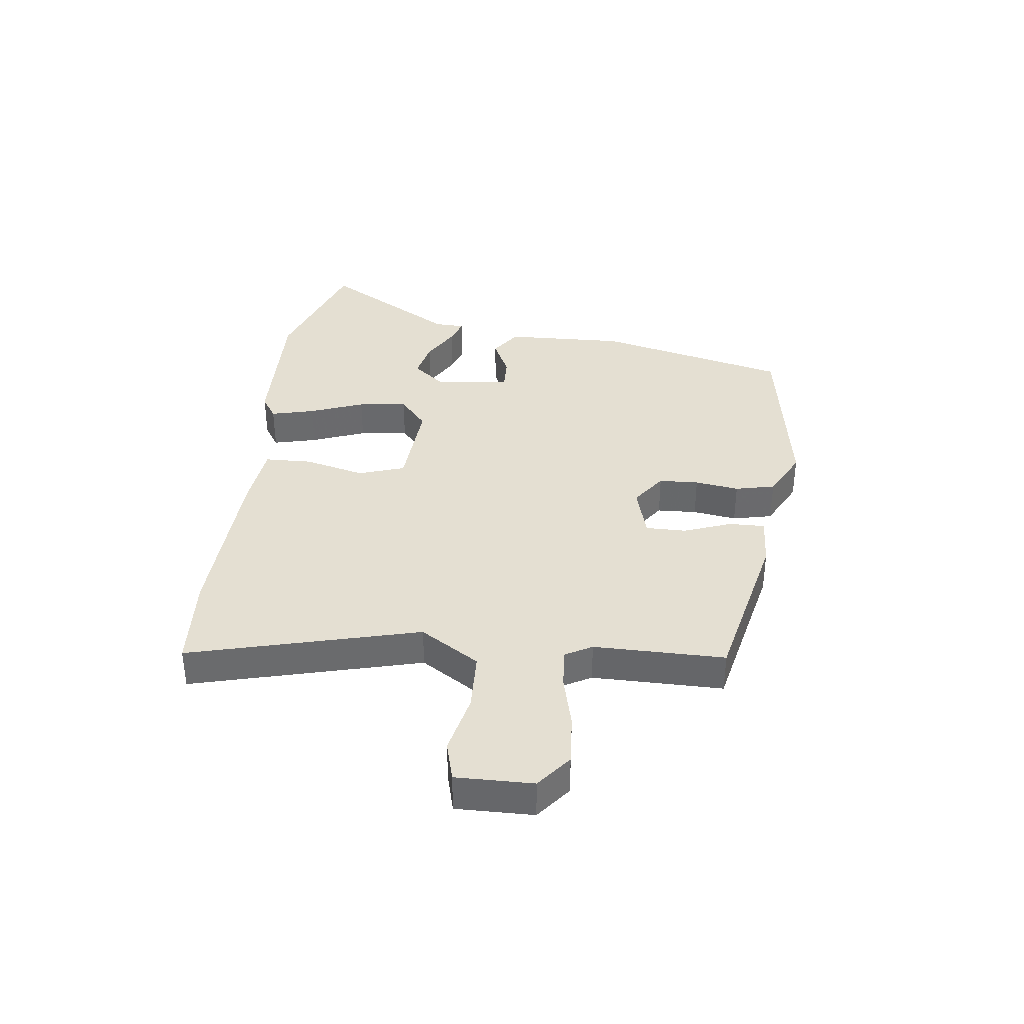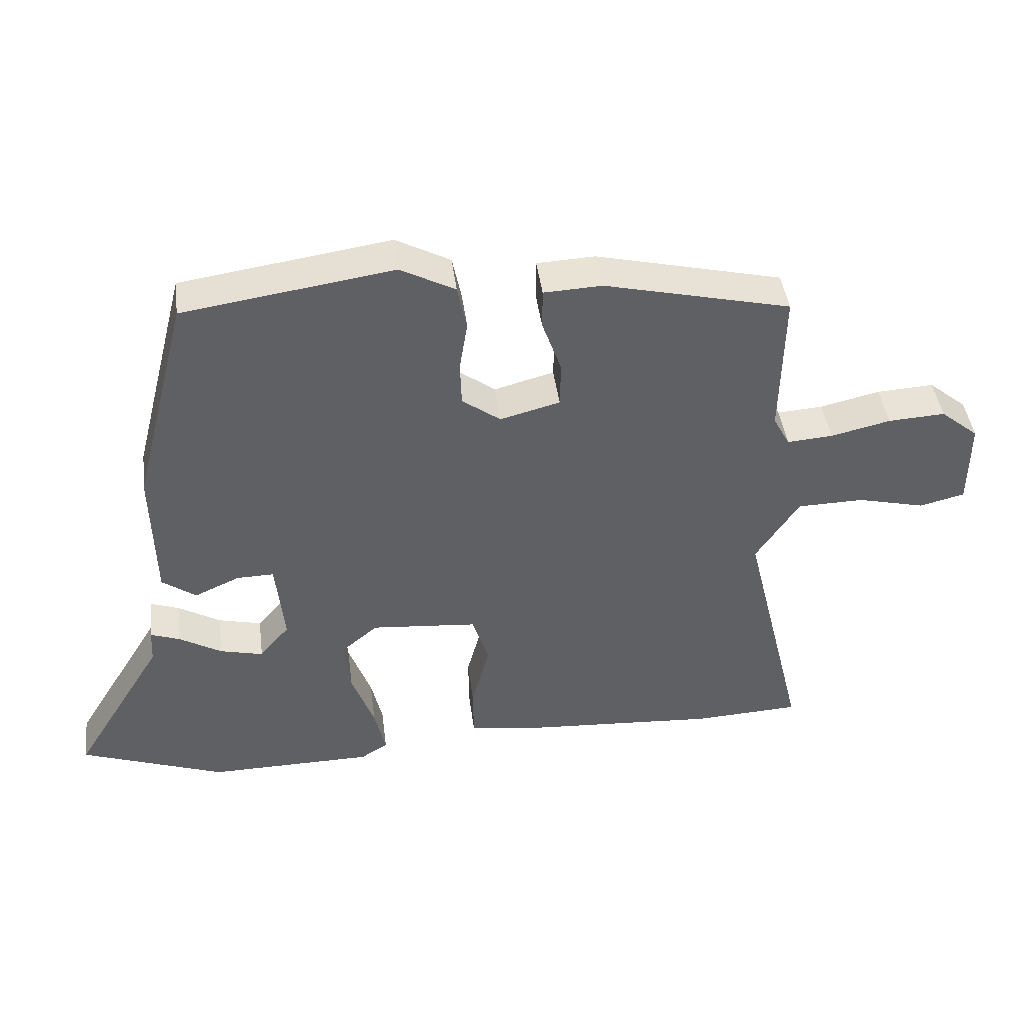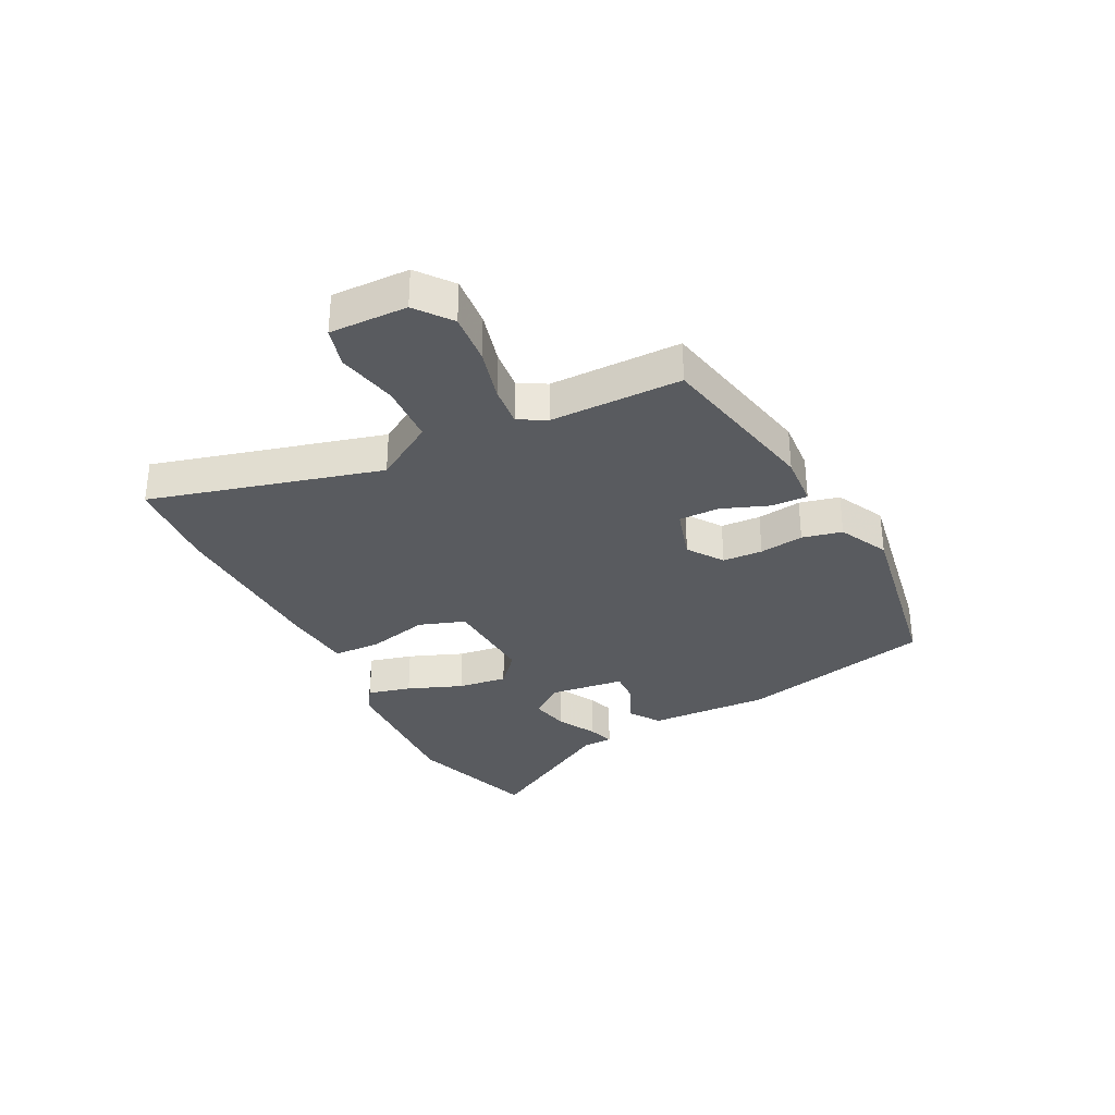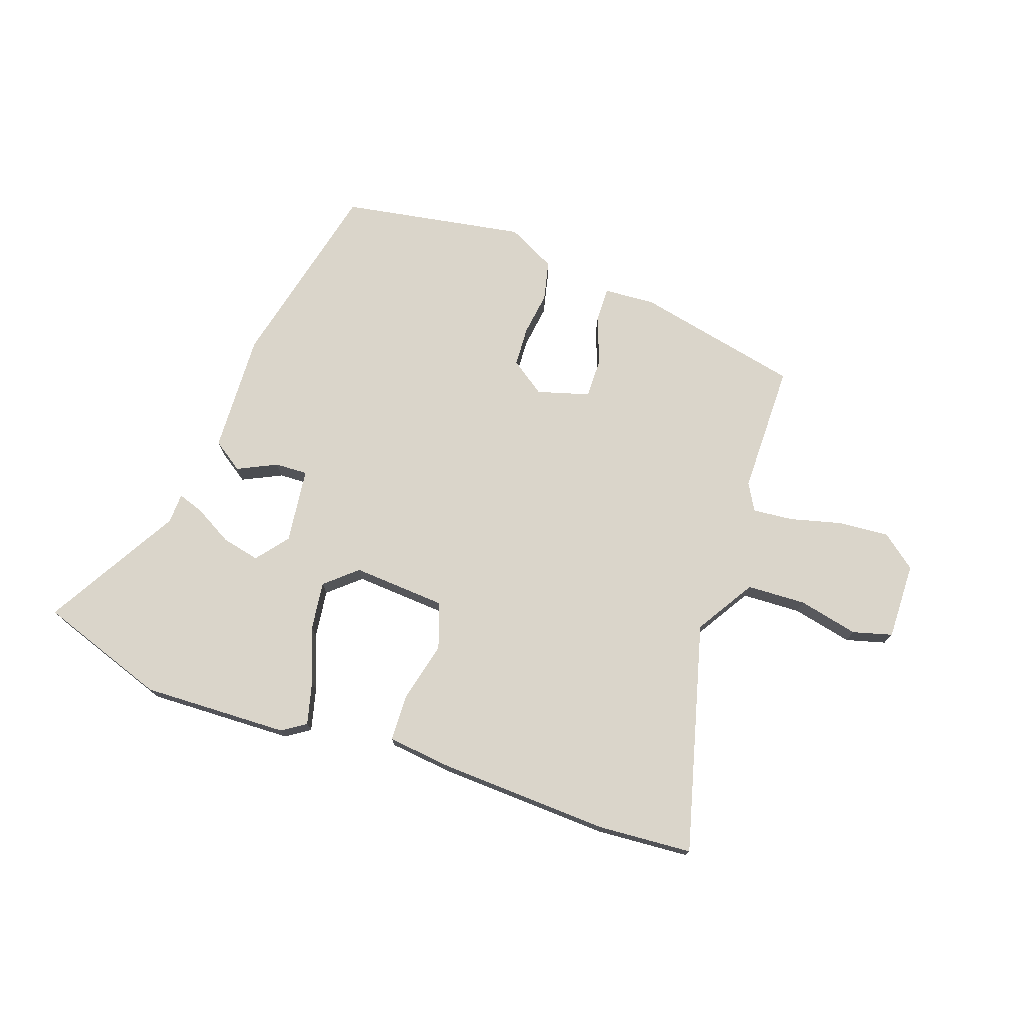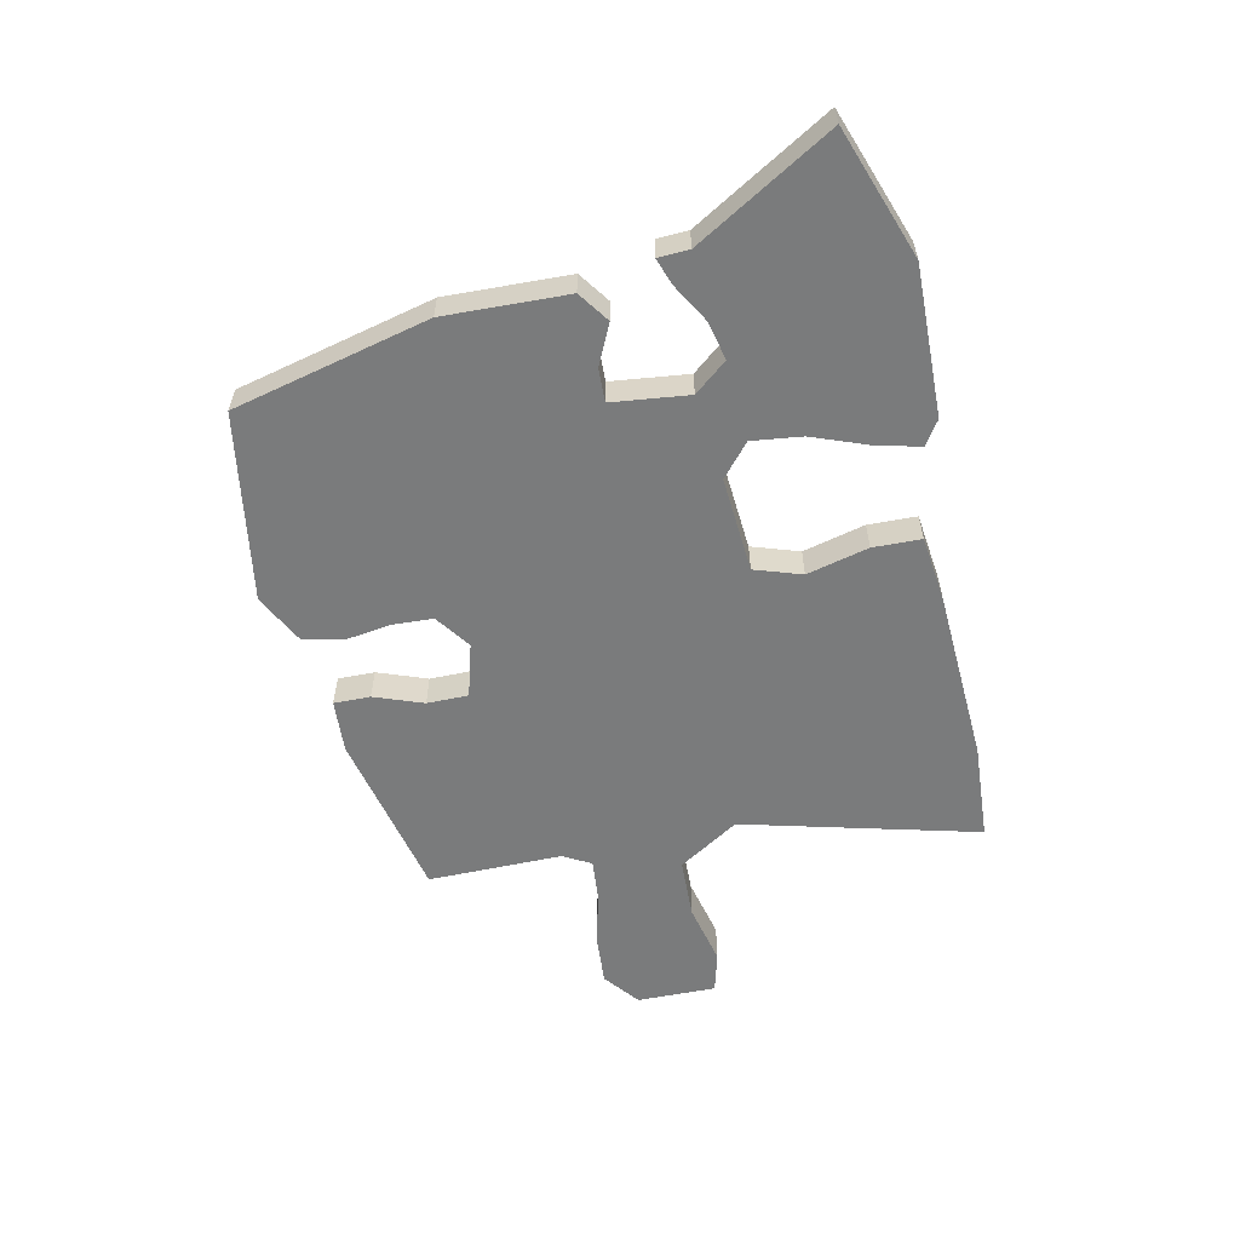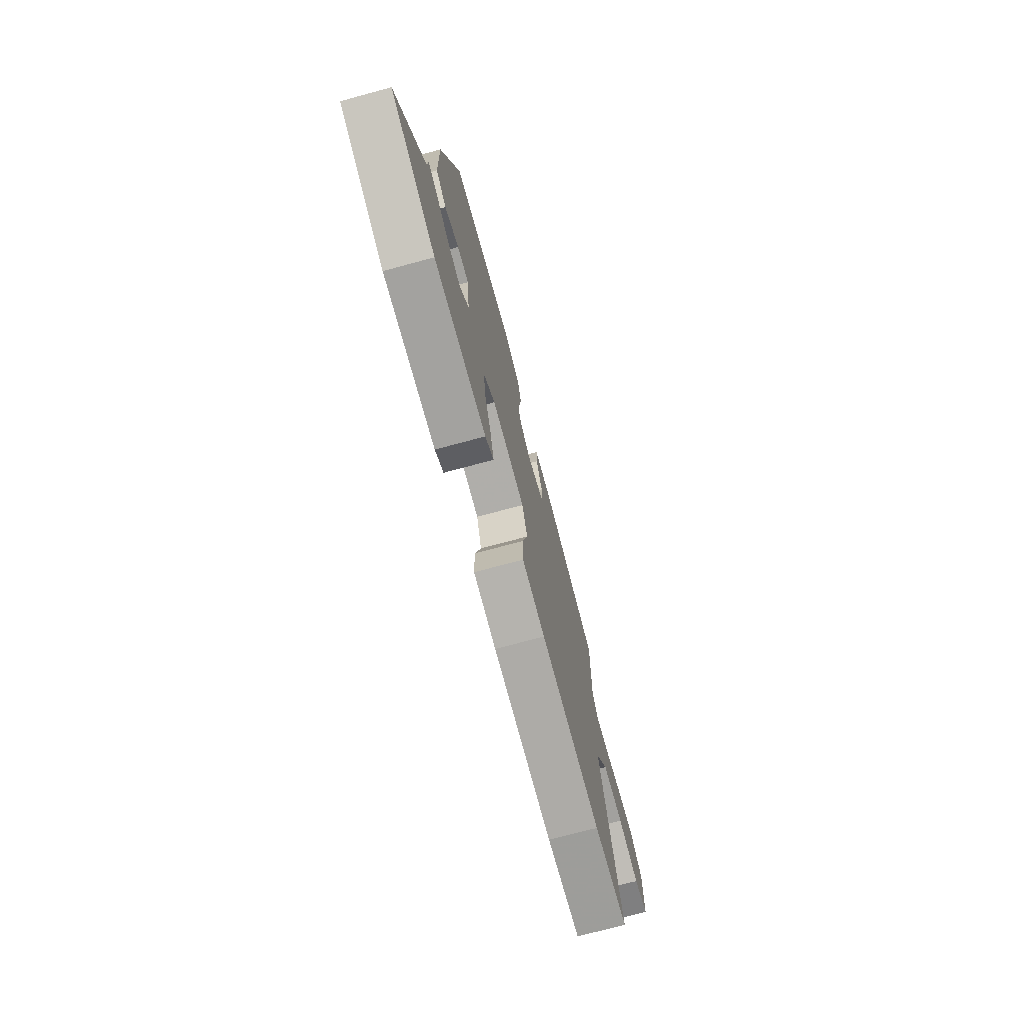
<metadata>
{"format":"obj","ext":"obj","renderer":"f3d","projection":"perspective","resolution":1024,"background":"white","views":[{"elev":37.2,"azim":-84.0,"up":"+Y"},{"elev":43.9,"azim":172.7,"up":"+Z"},{"elev":-32.7,"azim":-64.5,"up":"+Y"},{"elev":74.3,"azim":-162.0,"up":"+Y"},{"elev":-58.3,"azim":101.4,"up":"+Y"},{"elev":-73.0,"azim":105.1,"up":"+Z"}]}
</metadata>
<code>
v -0.403 0.07 -0.505
v -0.565 0.07 -0.497
v -0.469 0.07 -0.103
v -0.534 0.07 -0.003
v -0.635 0.07 -0.001
v -0.737 0.07 -0.026
v -0.805 0.07 -0.009
v -0.805 0.07 0.123
v -0.747 0.07 0.171
v -0.661 0.07 0.166
v -0.571 0.07 0.145
v -0.502 0.07 0.14
v -0.477 0.07 0.187
v -0.481 0.07 0.411
v -0.2 0.07 0.478
v -0.112 0.07 0.474
v -0.112 0.07 0.413
v -0.141 0.07 0.331
v -0.14 0.07 0.262
v -0.05 0.07 0.238
v 0.008 0.07 0.281
v 0.01 0.07 0.349
v -0.002 0.07 0.424
v 0.012 0.07 0.492
v 0.094 0.07 0.536
v 0.41 0.07 0.489
v 0.494 0.07 0.162
v 0.49 0.07 -0.044
v 0.439 0.07 -0.081
v 0.371 0.07 -0.05
v 0.315 0.07 -0.049
v 0.302 0.07 -0.178
v 0.347 0.07 -0.232
v 0.412 0.07 -0.216
v 0.476 0.07 -0.178
v 0.52 0.07 -0.162
v 0.523 0.07 -0.214
v 0.661 0.07 -0.441
v 0.444 0.07 -0.521
v 0.194 0.07 -0.518
v 0.153 0.07 -0.492
v 0.17 0.07 -0.418
v 0.204 0.07 -0.324
v 0.213 0.07 -0.24
v 0.158 0.07 -0.194
v -0.002 0.07 -0.208
v -0.027 0.07 -0.287
v 0 0.07 -0.39
v -0.001 0.07 -0.471
v -0.112 0.07 -0.486
v -0.403 0 -0.505
v -0.565 0 -0.497
v -0.469 0 -0.103
v -0.534 0 -0.003
v -0.635 0 -0.001
v -0.737 0 -0.026
v -0.805 0 -0.009
v -0.805 0 0.123
v -0.747 0 0.171
v -0.661 0 0.166
v -0.571 0 0.145
v -0.502 0 0.14
v -0.477 0 0.187
v -0.481 0 0.411
v -0.2 0 0.478
v -0.112 0 0.474
v -0.112 0 0.413
v -0.141 0 0.331
v -0.14 0 0.262
v -0.05 0 0.238
v 0.008 0 0.281
v 0.01 0 0.349
v -0.002 0 0.424
v 0.012 0 0.492
v 0.094 0 0.536
v 0.41 0 0.489
v 0.494 0 0.162
v 0.49 0 -0.044
v 0.439 0 -0.081
v 0.371 0 -0.05
v 0.315 0 -0.049
v 0.302 0 -0.178
v 0.347 0 -0.232
v 0.412 0 -0.216
v 0.476 0 -0.178
v 0.52 0 -0.162
v 0.523 0 -0.214
v 0.661 0 -0.441
v 0.444 0 -0.521
v 0.194 0 -0.518
v 0.153 0 -0.492
v 0.17 0 -0.418
v 0.204 0 -0.324
v 0.213 0 -0.24
v 0.158 0 -0.194
v -0.002 0 -0.208
v -0.027 0 -0.287
v 0 0 -0.39
v -0.001 0 -0.471
v -0.112 0 -0.486
f 47 48 49 50
f 46 47 50 1
f 40 41 42 43
f 40 43 44
f 37 38 39 40
f 34 35 36 37
f 33 34 37 40
f 32 33 40 44
f 27 28 29 30
f 27 30 31
f 26 27 31
f 25 26 31
f 22 23 24 25
f 21 22 25 31
f 20 21 31 32
f 15 16 17 18
f 13 14 15 18
f 12 13 18 19
f 8 9 10 11
f 8 11 12
f 5 6 7 8
f 4 5 8 12
f 3 4 12 19
f 46 1 2 3
f 45 46 3 19
f 32 44 45
f 19 20 32 45
f 100 99 98 97
f 51 100 97 96
f 93 92 91 90
f 94 93 90
f 90 89 88 87
f 87 86 85 84
f 90 87 84 83
f 94 90 83 82
f 80 79 78 77
f 81 80 77
f 81 77 76
f 81 76 75
f 75 74 73 72
f 81 75 72 71
f 82 81 71 70
f 68 67 66 65
f 68 65 64 63
f 69 68 63 62
f 61 60 59 58
f 62 61 58
f 58 57 56 55
f 62 58 55 54
f 69 62 54 53
f 53 52 51 96
f 69 53 96 95
f 95 94 82
f 95 82 70 69
f 1 51 52 2
f 2 52 53 3
f 3 53 54 4
f 4 54 55 5
f 5 55 56 6
f 6 56 57 7
f 7 57 58 8
f 8 58 59 9
f 9 59 60 10
f 10 60 61 11
f 11 61 62 12
f 12 62 63 13
f 13 63 64 14
f 14 64 65 15
f 15 65 66 16
f 16 66 67 17
f 17 67 68 18
f 18 68 69 19
f 19 69 70 20
f 20 70 71 21
f 21 71 72 22
f 22 72 73 23
f 23 73 74 24
f 24 74 75 25
f 25 75 76 26
f 26 76 77 27
f 27 77 78 28
f 28 78 79 29
f 29 79 80 30
f 30 80 81 31
f 31 81 82 32
f 32 82 83 33
f 33 83 84 34
f 34 84 85 35
f 35 85 86 36
f 36 86 87 37
f 37 87 88 38
f 38 88 89 39
f 39 89 90 40
f 40 90 91 41
f 41 91 92 42
f 42 92 93 43
f 43 93 94 44
f 44 94 95 45
f 45 95 96 46
f 46 96 97 47
f 47 97 98 48
f 48 98 99 49
f 49 99 100 50
f 50 100 51 1

</code>
